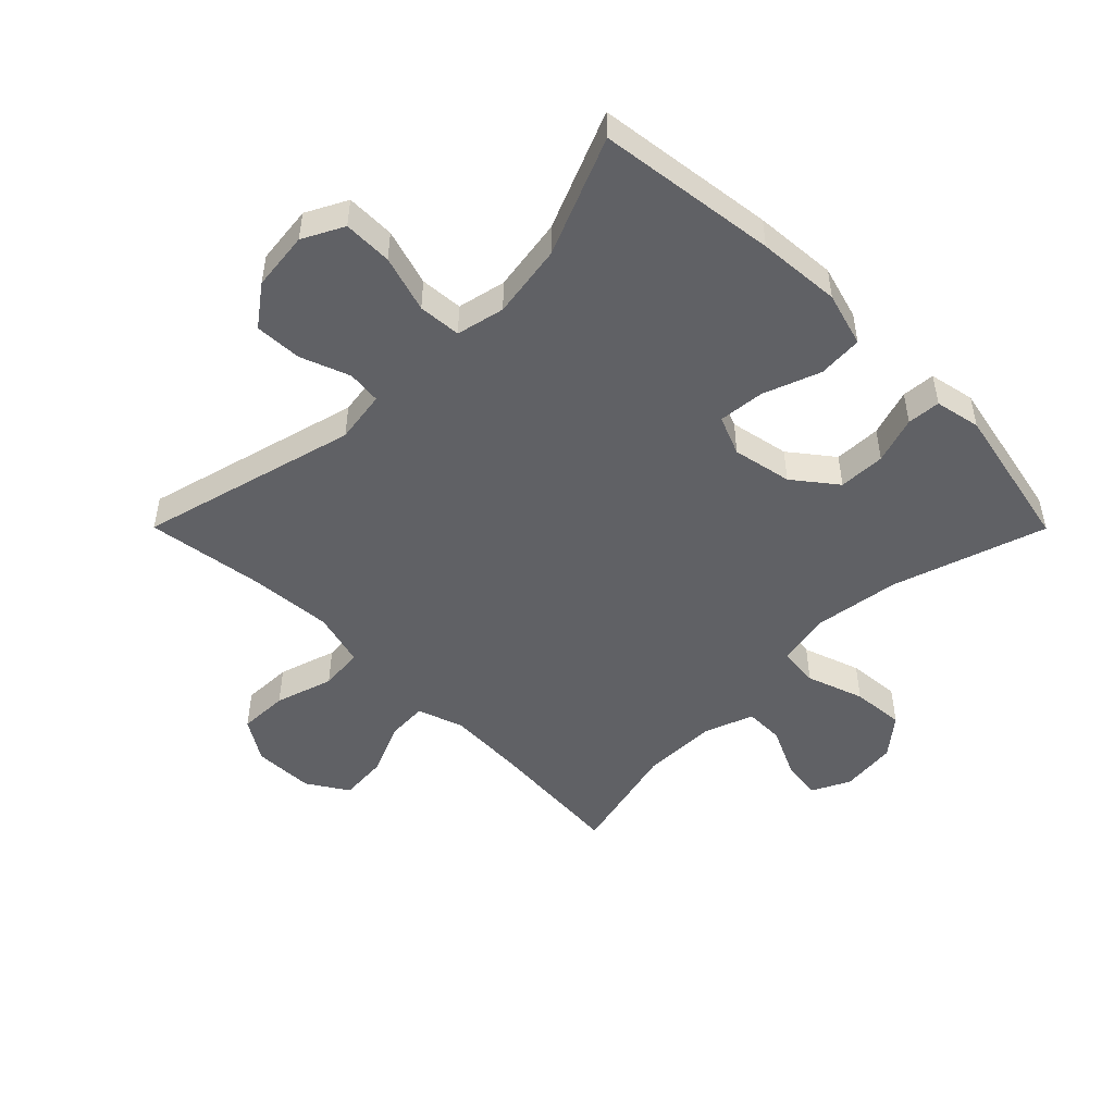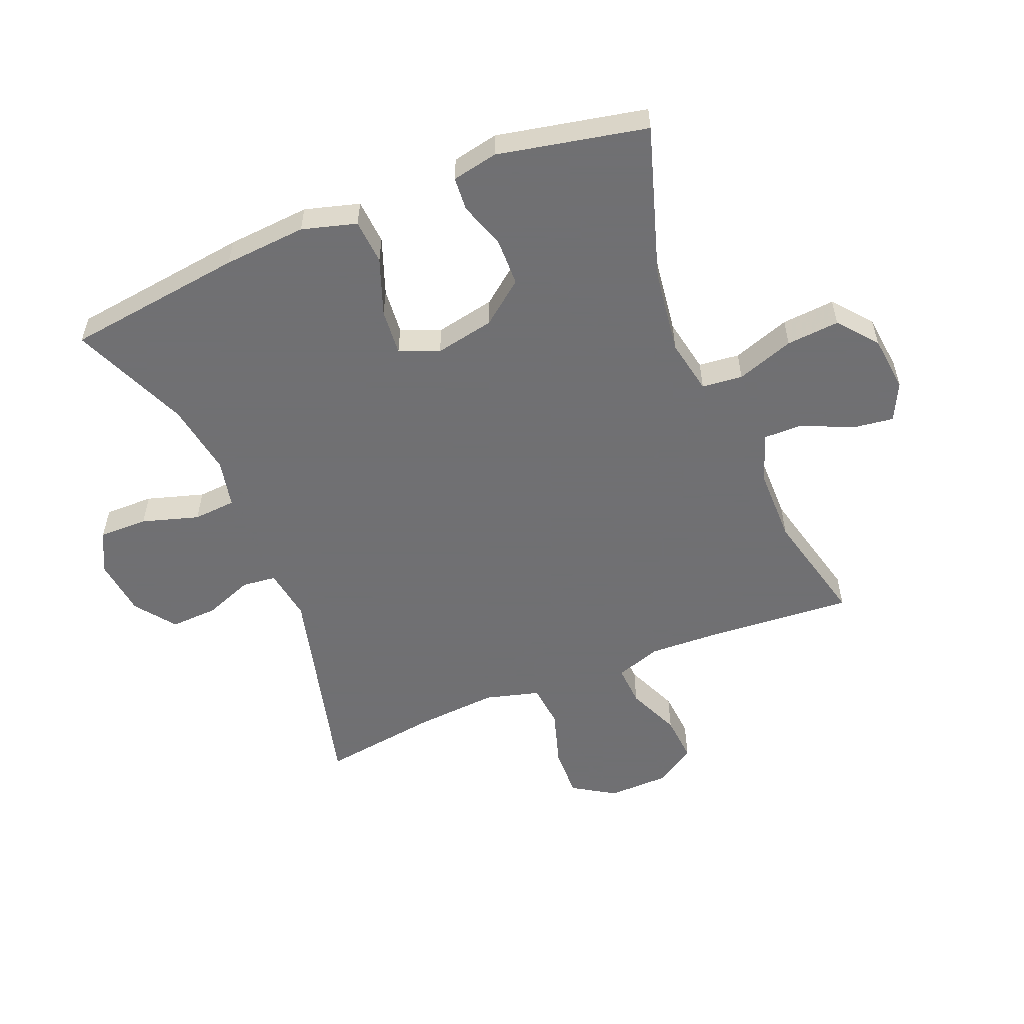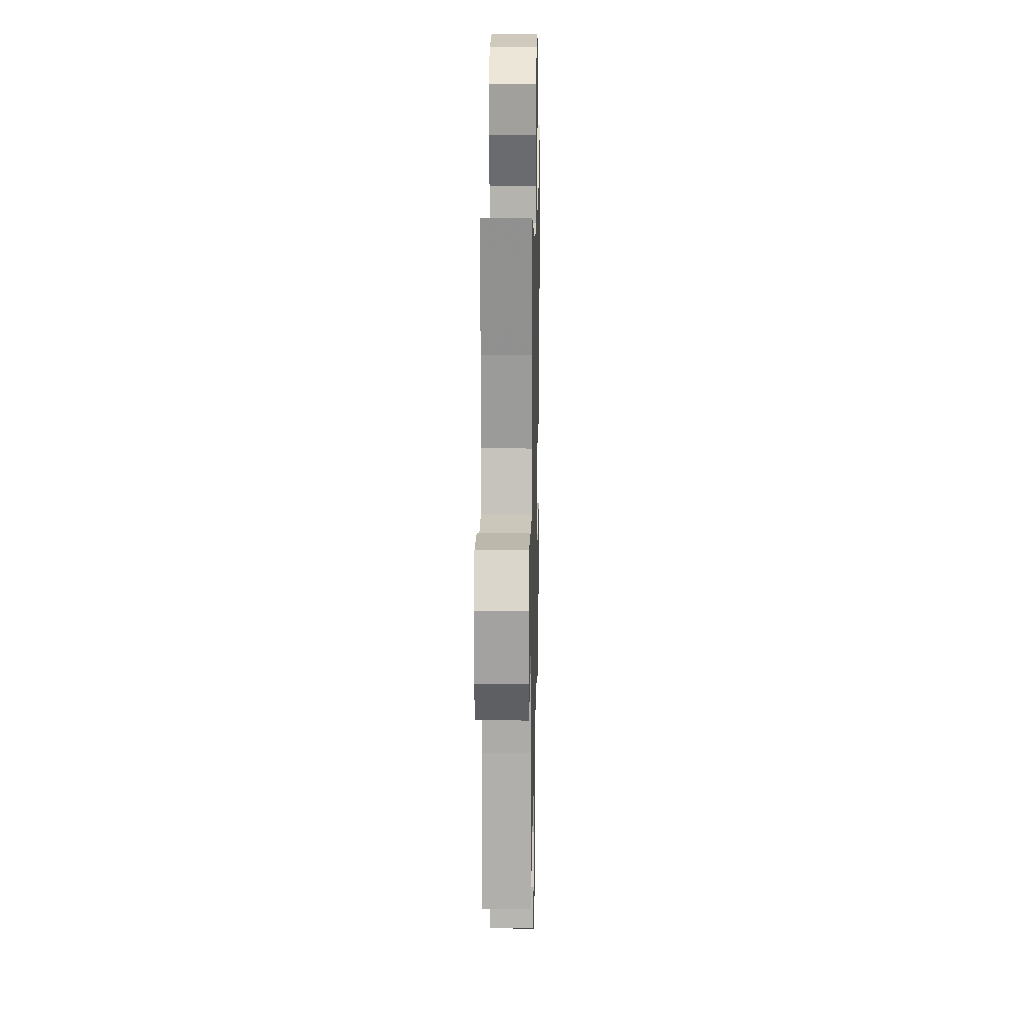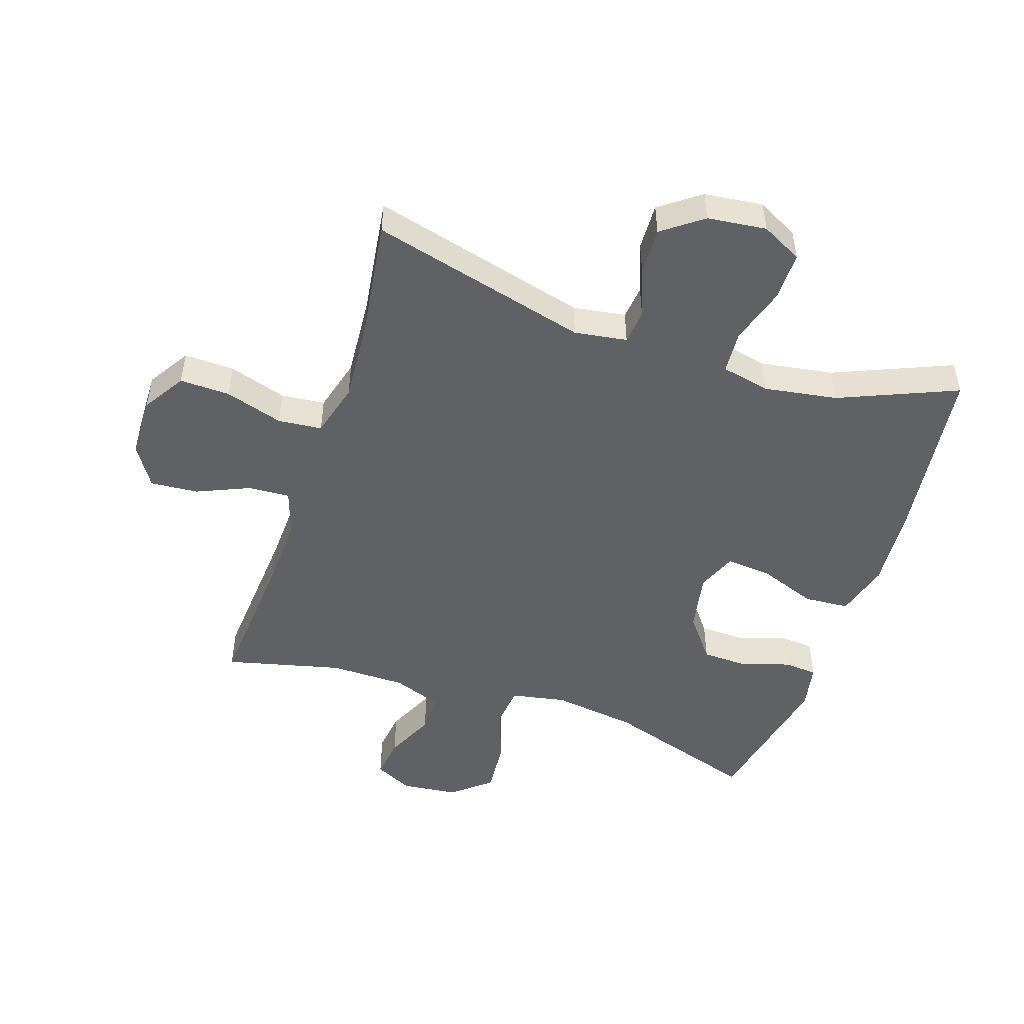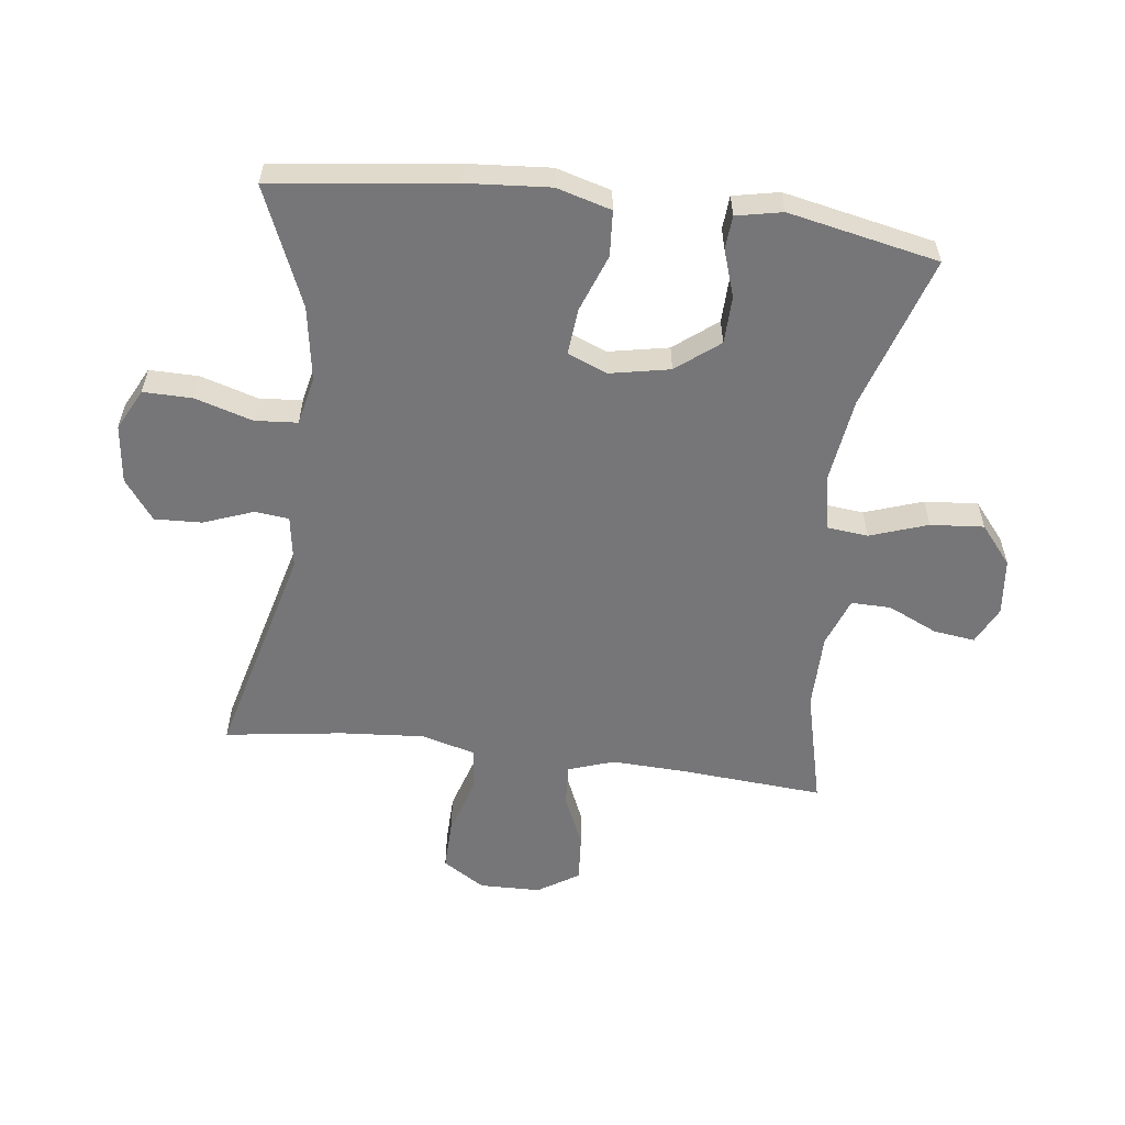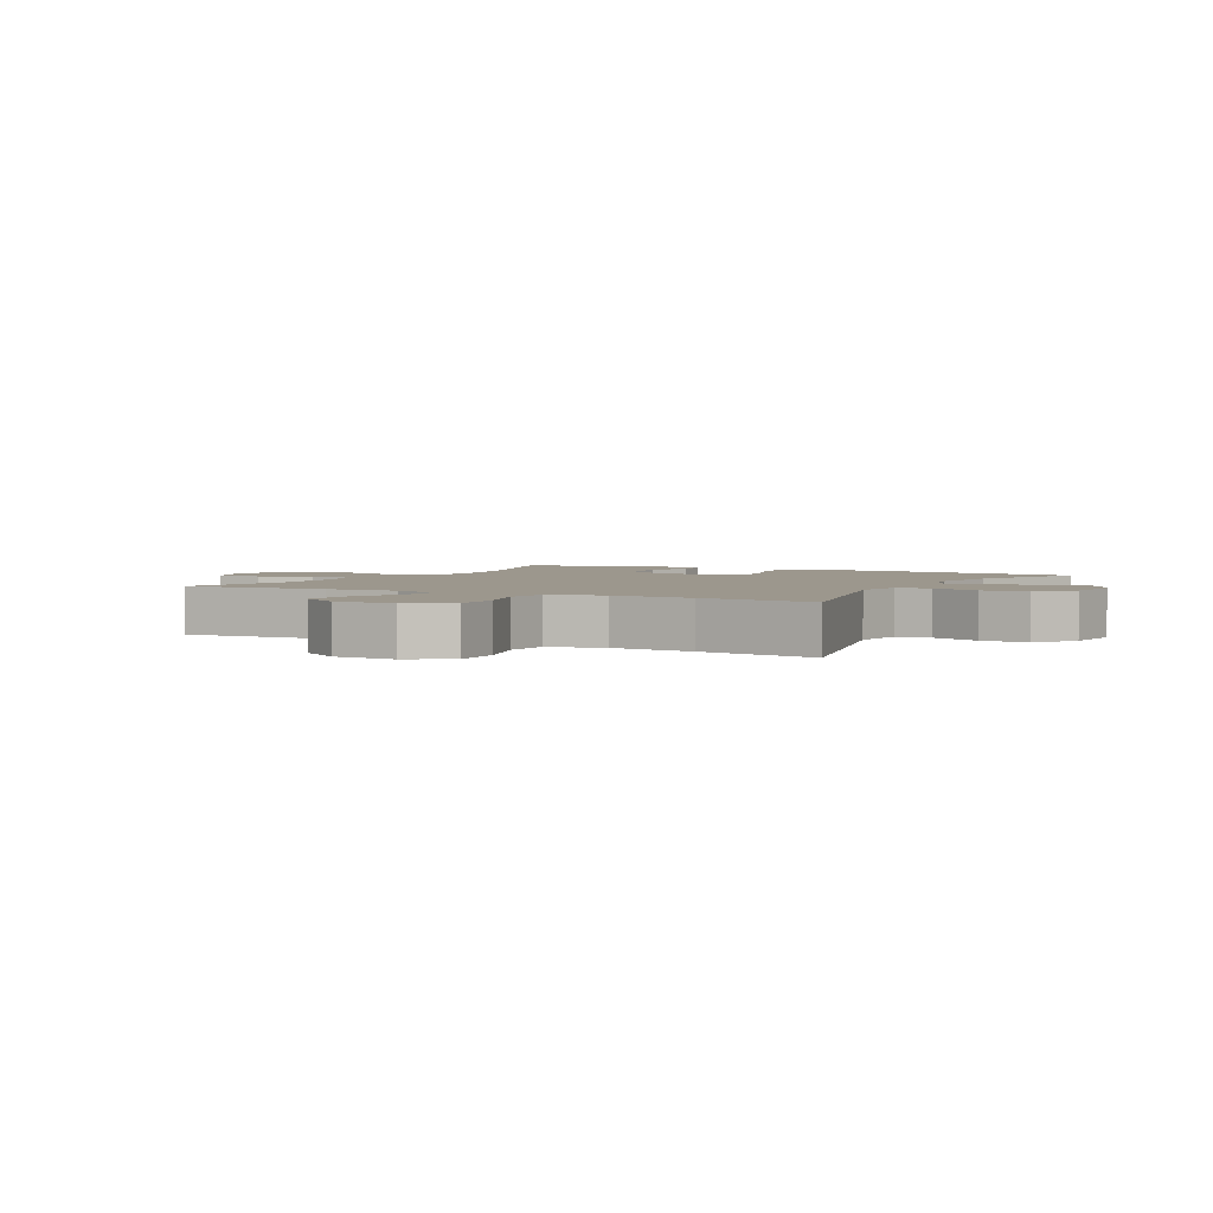
<metadata>
{"format":"obj","ext":"obj","renderer":"f3d","projection":"perspective","resolution":1024,"background":"white","views":[{"elev":-49.1,"azim":44.9,"up":"+Y"},{"elev":-55.0,"azim":112.3,"up":"+Y"},{"elev":16.0,"azim":-88.8,"up":"+Z"},{"elev":-49.3,"azim":-18.4,"up":"+Y"},{"elev":-56.9,"azim":82.9,"up":"+Y"},{"elev":2.9,"azim":-61.7,"up":"+Y"}]}
</metadata>
<code>
v 0.5 0.07 0.5
v 0.537 0.07 0.211
v 0.547 0.07 0.077
v 0.522 0.07 -0.011
v 0.449 0.07 -0.016
v 0.357 0.07 0.018
v 0.282 0.07 0.025
v 0.256 0.07 -0.039
v 0.275 0.07 -0.135
v 0.329 0.07 -0.204
v 0.405 0.07 -0.206
v 0.481 0.07 -0.181
v 0.535 0.07 -0.185
v 0.55 0.07 -0.259
v 0.5 0.07 -0.5
v 0.252 0.07 -0.421
v 0.115 0.07 -0.402
v 0.026 0.07 -0.419
v 0.019 0.07 -0.485
v 0.051 0.07 -0.578
v 0.058 0.07 -0.664
v -0.004 0.07 -0.715
v -0.096 0.07 -0.725
v -0.157 0.07 -0.695
v -0.148 0.07 -0.628
v -0.111 0.07 -0.548
v -0.11 0.07 -0.484
v -0.189 0.07 -0.455
v -0.312 0.07 -0.454
v -0.5 0.07 -0.5
v -0.482 0.07 -0.267
v -0.477 0.07 -0.149
v -0.502 0.07 -0.075
v -0.569 0.07 -0.079
v -0.655 0.07 -0.116
v -0.732 0.07 -0.122
v -0.774 0.07 -0.056
v -0.776 0.07 0.043
v -0.733 0.07 0.111
v -0.652 0.07 0.109
v -0.558 0.07 0.08
v -0.487 0.07 0.087
v -0.463 0.07 0.175
v -0.473 0.07 0.309
v -0.5 0.07 0.5
v -0.147 0.07 0.409
v -0.062 0.07 0.422
v -0.056 0.07 0.477
v -0.086 0.07 0.557
v -0.089 0.07 0.633
v -0.024 0.07 0.681
v 0.071 0.07 0.692
v 0.137 0.07 0.658
v 0.136 0.07 0.579
v 0.108 0.07 0.487
v 0.113 0.07 0.418
v 0.191 0.07 0.401
v 0.31 0.07 0.42
v 0.5 0 0.5
v 0.537 0 0.211
v 0.547 0 0.077
v 0.522 0 -0.011
v 0.449 0 -0.016
v 0.357 0 0.018
v 0.282 0 0.025
v 0.256 0 -0.039
v 0.275 0 -0.135
v 0.329 0 -0.204
v 0.405 0 -0.206
v 0.481 0 -0.181
v 0.535 0 -0.185
v 0.55 0 -0.259
v 0.5 0 -0.5
v 0.252 0 -0.421
v 0.115 0 -0.402
v 0.026 0 -0.419
v 0.019 0 -0.485
v 0.051 0 -0.578
v 0.058 0 -0.664
v -0.004 0 -0.715
v -0.096 0 -0.725
v -0.157 0 -0.695
v -0.148 0 -0.628
v -0.111 0 -0.548
v -0.11 0 -0.484
v -0.189 0 -0.455
v -0.312 0 -0.454
v -0.5 0 -0.5
v -0.482 0 -0.267
v -0.477 0 -0.149
v -0.502 0 -0.075
v -0.569 0 -0.079
v -0.655 0 -0.116
v -0.732 0 -0.122
v -0.774 0 -0.056
v -0.776 0 0.043
v -0.733 0 0.111
v -0.652 0 0.109
v -0.558 0 0.08
v -0.487 0 0.087
v -0.463 0 0.175
v -0.473 0 0.309
v -0.5 0 0.5
v -0.147 0 0.409
v -0.062 0 0.422
v -0.056 0 0.477
v -0.086 0 0.557
v -0.089 0 0.633
v -0.024 0 0.681
v 0.071 0 0.692
v 0.137 0 0.658
v 0.136 0 0.579
v 0.108 0 0.487
v 0.113 0 0.418
v 0.191 0 0.401
v 0.31 0 0.42
f 52 53 54 55
f 52 55 56
f 51 52 56
f 48 49 50 51
f 47 48 51 56
f 46 47 56 57
f 44 45 46
f 43 44 46 57
f 38 39 40 41
f 38 41 42
f 37 38 42
f 34 35 36 37
f 33 34 37 42
f 32 33 42 43
f 29 30 31
f 28 29 31 32
f 27 28 32 43
f 23 24 25 26
f 23 26 27
f 22 23 27
f 19 20 21 22
f 19 22 27
f 18 19 27 43
f 13 14 15 16
f 11 12 13 16
f 10 11 16 17
f 9 10 17 18
f 3 4 5 6
f 3 6 7
f 58 1 2 3
f 58 3 7
f 57 58 7 8
f 43 57 8
f 8 9 18 43
f 113 112 111 110
f 114 113 110
f 114 110 109
f 109 108 107 106
f 114 109 106 105
f 115 114 105 104
f 104 103 102
f 115 104 102 101
f 99 98 97 96
f 100 99 96
f 100 96 95
f 95 94 93 92
f 100 95 92 91
f 101 100 91 90
f 89 88 87
f 90 89 87 86
f 101 90 86 85
f 84 83 82 81
f 85 84 81
f 85 81 80
f 80 79 78 77
f 85 80 77
f 101 85 77 76
f 74 73 72 71
f 74 71 70 69
f 75 74 69 68
f 76 75 68 67
f 64 63 62 61
f 65 64 61
f 61 60 59 116
f 65 61 116
f 66 65 116 115
f 66 115 101
f 101 76 67 66
f 1 59 60 2
f 2 60 61 3
f 3 61 62 4
f 4 62 63 5
f 5 63 64 6
f 6 64 65 7
f 7 65 66 8
f 8 66 67 9
f 9 67 68 10
f 10 68 69 11
f 11 69 70 12
f 12 70 71 13
f 13 71 72 14
f 14 72 73 15
f 15 73 74 16
f 16 74 75 17
f 17 75 76 18
f 18 76 77 19
f 19 77 78 20
f 20 78 79 21
f 21 79 80 22
f 22 80 81 23
f 23 81 82 24
f 24 82 83 25
f 25 83 84 26
f 26 84 85 27
f 27 85 86 28
f 28 86 87 29
f 29 87 88 30
f 30 88 89 31
f 31 89 90 32
f 32 90 91 33
f 33 91 92 34
f 34 92 93 35
f 35 93 94 36
f 36 94 95 37
f 37 95 96 38
f 38 96 97 39
f 39 97 98 40
f 40 98 99 41
f 41 99 100 42
f 42 100 101 43
f 43 101 102 44
f 44 102 103 45
f 45 103 104 46
f 46 104 105 47
f 47 105 106 48
f 48 106 107 49
f 49 107 108 50
f 50 108 109 51
f 51 109 110 52
f 52 110 111 53
f 53 111 112 54
f 54 112 113 55
f 55 113 114 56
f 56 114 115 57
f 57 115 116 58
f 58 116 59 1

</code>
